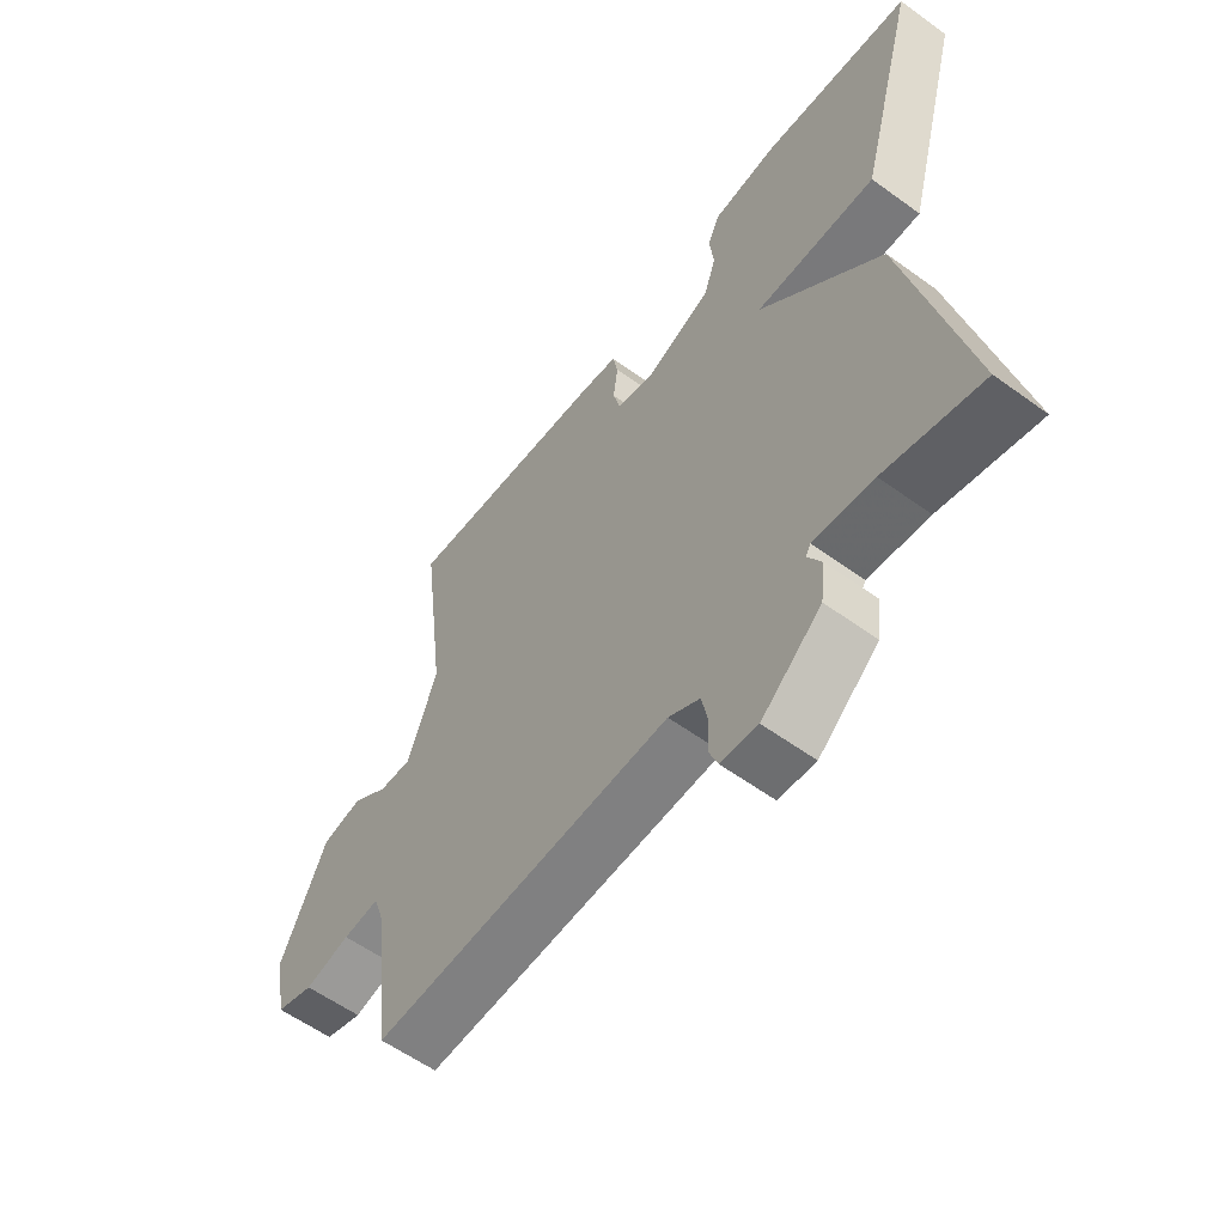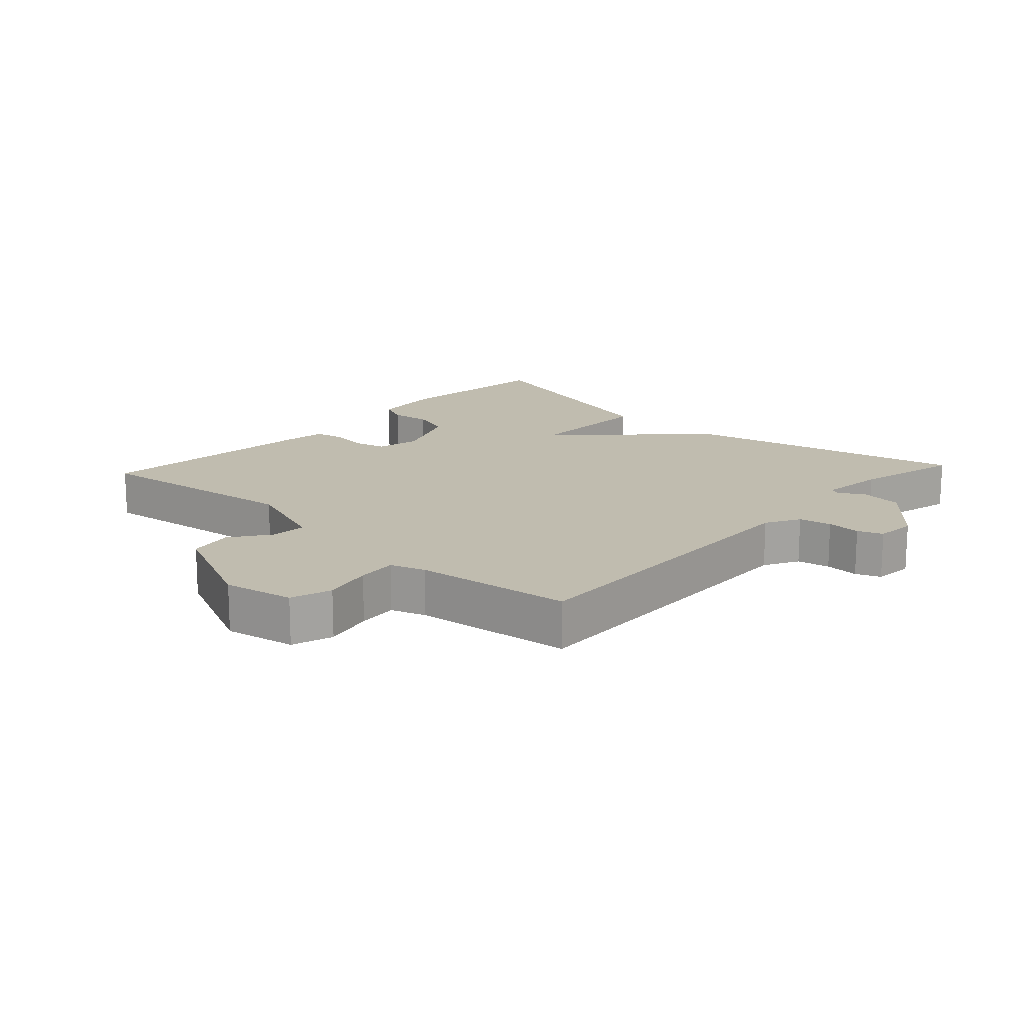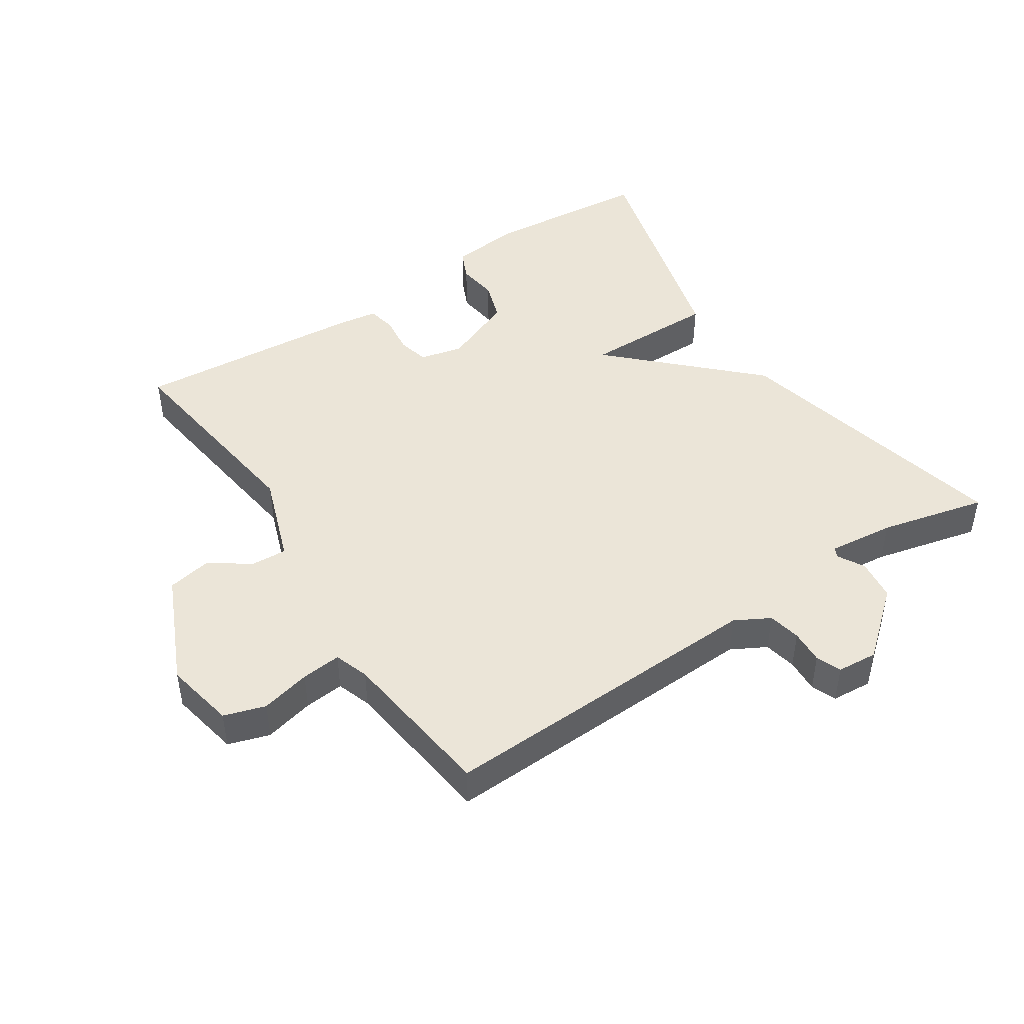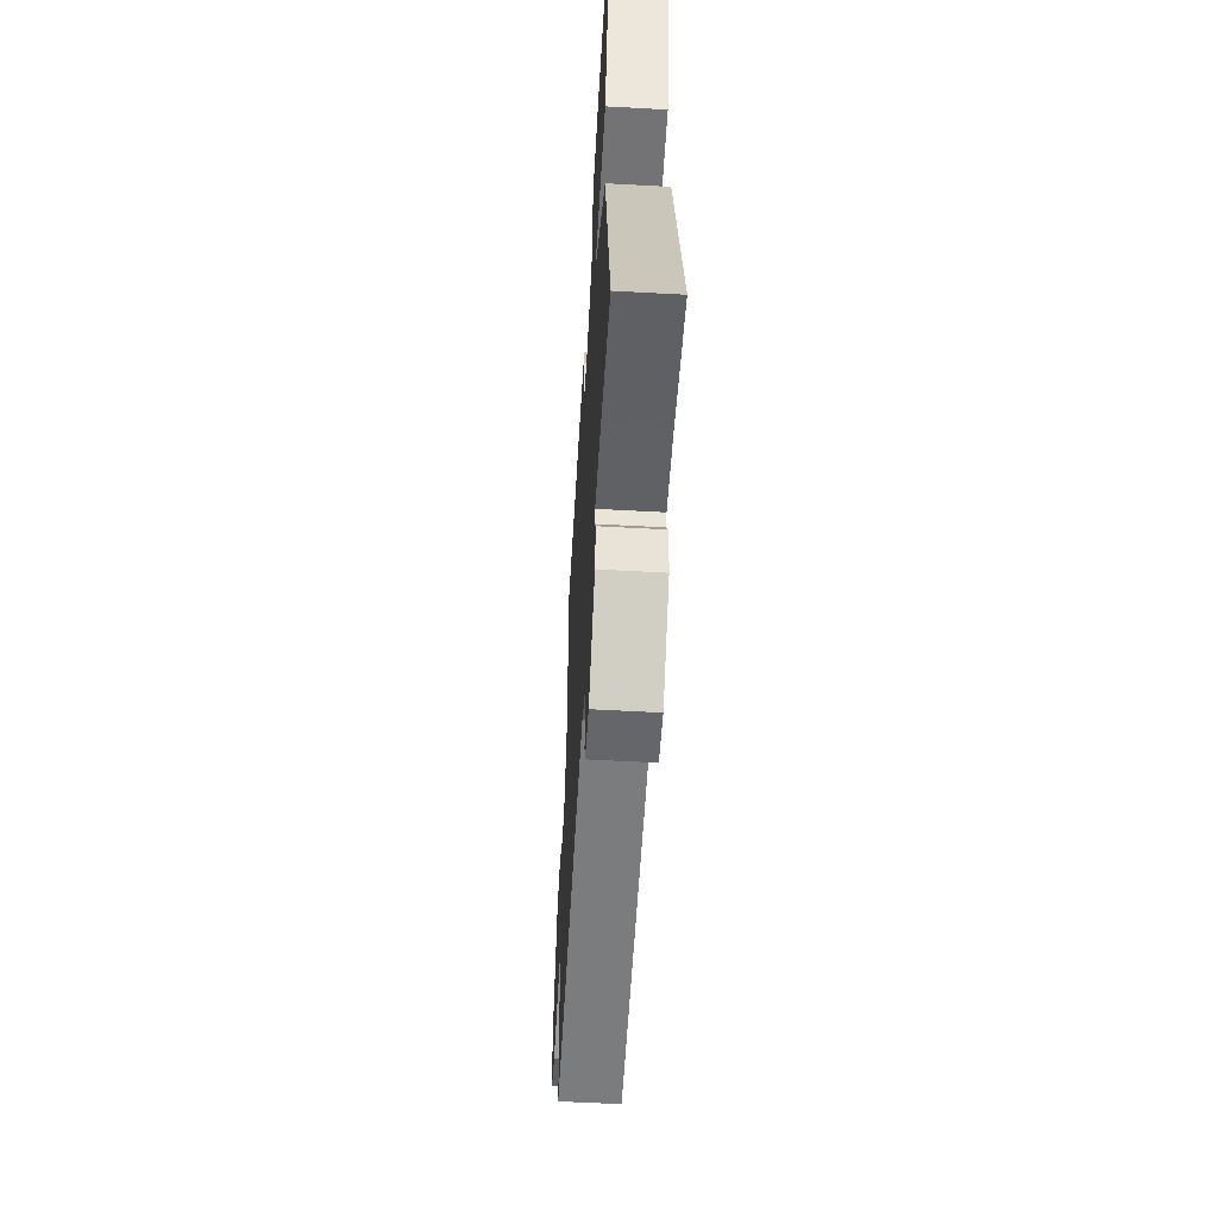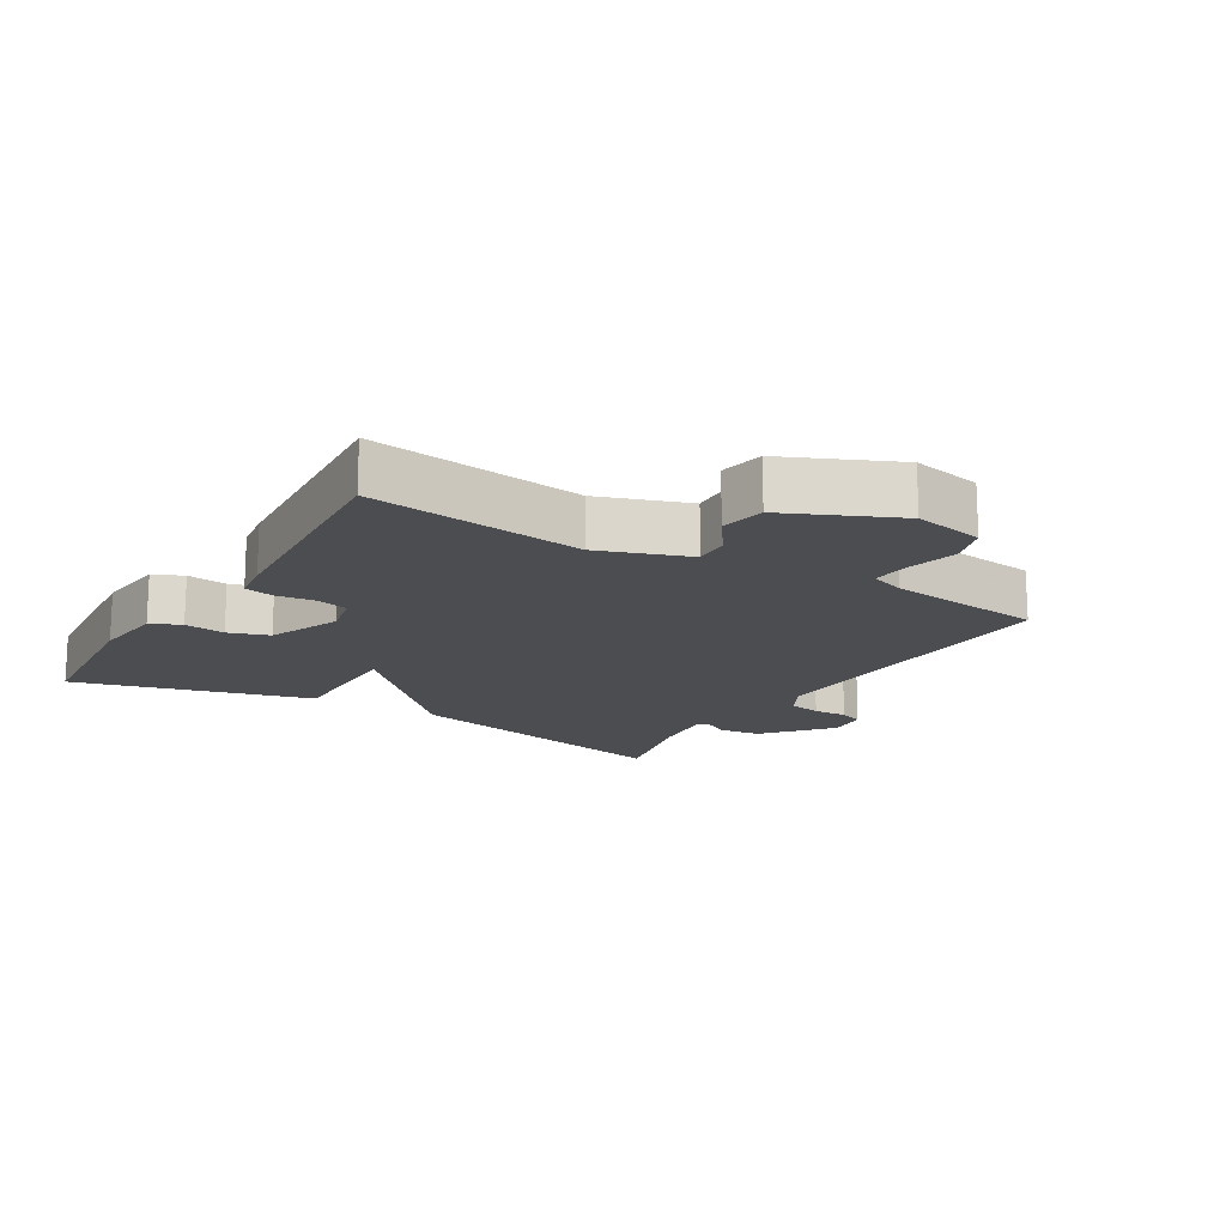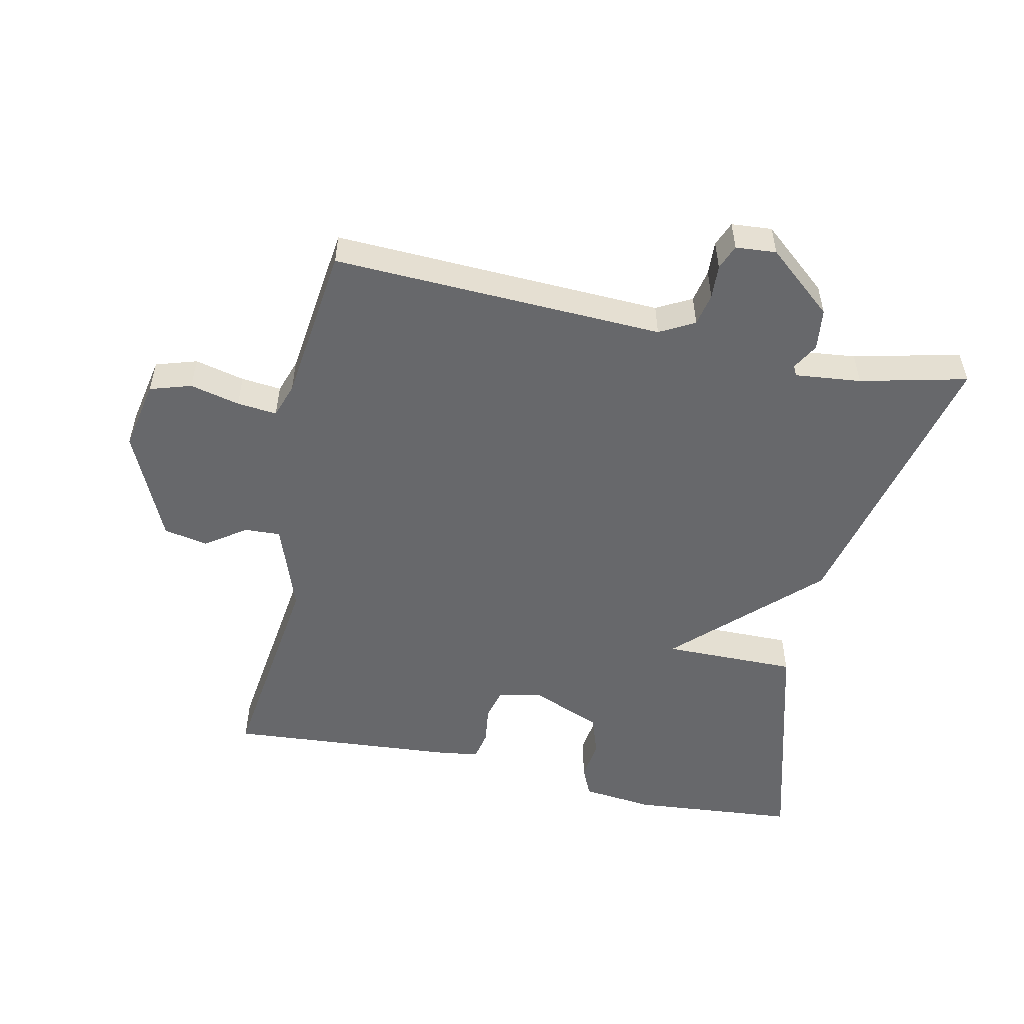
<metadata>
{"format":"obj","ext":"obj","renderer":"f3d","projection":"perspective","resolution":1024,"background":"white","views":[{"elev":-58.3,"azim":-126.9,"up":"+Z"},{"elev":16.3,"azim":132.8,"up":"+Y"},{"elev":45.9,"azim":146.5,"up":"+Y"},{"elev":-56.5,"azim":-93.3,"up":"+Z"},{"elev":-16.1,"azim":58.6,"up":"+Y"},{"elev":-52.4,"azim":167.7,"up":"+Y"}]}
</metadata>
<code>
v -0.5 0.07 0.5
v -0.247 0.07 0.523
v -0.137 0.07 0.511
v -0.116 0.07 0.465
v -0.124 0.07 0.403
v -0.103 0.07 0.341
v 0.007 0.07 0.296
v 0.073 0.07 0.311
v 0.085 0.07 0.359
v 0.077 0.07 0.418
v 0.086 0.07 0.463
v 0.148 0.07 0.472
v 0.5 0.07 0.5
v 0.458 0.07 0.172
v 0.507 0.07 0.035
v 0.562 0.07 0.038
v 0.623 0.07 0.081
v 0.691 0.07 0.068
v 0.768 0.07 -0.101
v 0.747 0.07 -0.209
v 0.684 0.07 -0.229
v 0.608 0.07 -0.211
v 0.547 0.07 -0.205
v 0.529 0.07 -0.258
v 0.5 0.07 -0.5
v -0.005 0.07 -0.481
v -0.058 0.07 -0.51
v -0.068 0.07 -0.56
v -0.065 0.07 -0.612
v -0.08 0.07 -0.65
v -0.142 0.07 -0.655
v -0.243 0.07 -0.57
v -0.251 0.07 -0.506
v -0.228 0.07 -0.465
v -0.236 0.07 -0.45
v -0.337 0.07 -0.461
v -0.5 0.07 -0.5
v -0.401 0.07 -0.061
v -0.196 0.07 0.141
v -0.401 0.07 0.139
v -0.5 0 0.5
v -0.247 0 0.523
v -0.137 0 0.511
v -0.116 0 0.465
v -0.124 0 0.403
v -0.103 0 0.341
v 0.007 0 0.296
v 0.073 0 0.311
v 0.085 0 0.359
v 0.077 0 0.418
v 0.086 0 0.463
v 0.148 0 0.472
v 0.5 0 0.5
v 0.458 0 0.172
v 0.507 0 0.035
v 0.562 0 0.038
v 0.623 0 0.081
v 0.691 0 0.068
v 0.768 0 -0.101
v 0.747 0 -0.209
v 0.684 0 -0.229
v 0.608 0 -0.211
v 0.547 0 -0.205
v 0.529 0 -0.258
v 0.5 0 -0.5
v -0.005 0 -0.481
v -0.058 0 -0.51
v -0.068 0 -0.56
v -0.065 0 -0.612
v -0.08 0 -0.65
v -0.142 0 -0.655
v -0.243 0 -0.57
v -0.251 0 -0.506
v -0.228 0 -0.465
v -0.236 0 -0.45
v -0.337 0 -0.461
v -0.5 0 -0.5
v -0.401 0 -0.061
v -0.196 0 0.141
v -0.401 0 0.139
f 3 4 5
f 2 3 5
f 1 2 5
f 40 1 5
f 39 40 5
f 36 37 38 39
f 39 5 6
f 36 39 6
f 35 36 6
f 34 35 6 7
f 32 33 34
f 31 32 34
f 30 31 34
f 29 30 34
f 28 29 34
f 34 7 8
f 28 34 8
f 27 28 8
f 26 27 8 9
f 24 25 26 9
f 10 11 12
f 9 10 12
f 24 9 12
f 23 24 12
f 22 23 12
f 20 21 22
f 19 20 22
f 18 19 22
f 17 18 22
f 16 17 22
f 15 16 22
f 15 22 12
f 14 15 12
f 12 13 14
f 45 44 43
f 45 43 42
f 45 42 41
f 45 41 80
f 45 80 79
f 79 78 77 76
f 46 45 79
f 46 79 76
f 46 76 75
f 47 46 75 74
f 74 73 72
f 74 72 71
f 74 71 70
f 74 70 69
f 74 69 68
f 48 47 74
f 48 74 68
f 48 68 67
f 49 48 67 66
f 49 66 65 64
f 52 51 50
f 52 50 49
f 52 49 64
f 52 64 63
f 52 63 62
f 62 61 60
f 62 60 59
f 62 59 58
f 62 58 57
f 62 57 56
f 62 56 55
f 52 62 55
f 52 55 54
f 54 53 52
f 1 41 42 2
f 2 42 43 3
f 3 43 44 4
f 4 44 45 5
f 5 45 46 6
f 6 46 47 7
f 7 47 48 8
f 8 48 49 9
f 9 49 50 10
f 10 50 51 11
f 11 51 52 12
f 12 52 53 13
f 13 53 54 14
f 14 54 55 15
f 15 55 56 16
f 16 56 57 17
f 17 57 58 18
f 18 58 59 19
f 19 59 60 20
f 20 60 61 21
f 21 61 62 22
f 22 62 63 23
f 23 63 64 24
f 24 64 65 25
f 25 65 66 26
f 26 66 67 27
f 27 67 68 28
f 28 68 69 29
f 29 69 70 30
f 30 70 71 31
f 31 71 72 32
f 32 72 73 33
f 33 73 74 34
f 34 74 75 35
f 35 75 76 36
f 36 76 77 37
f 37 77 78 38
f 38 78 79 39
f 39 79 80 40
f 40 80 41 1

</code>
